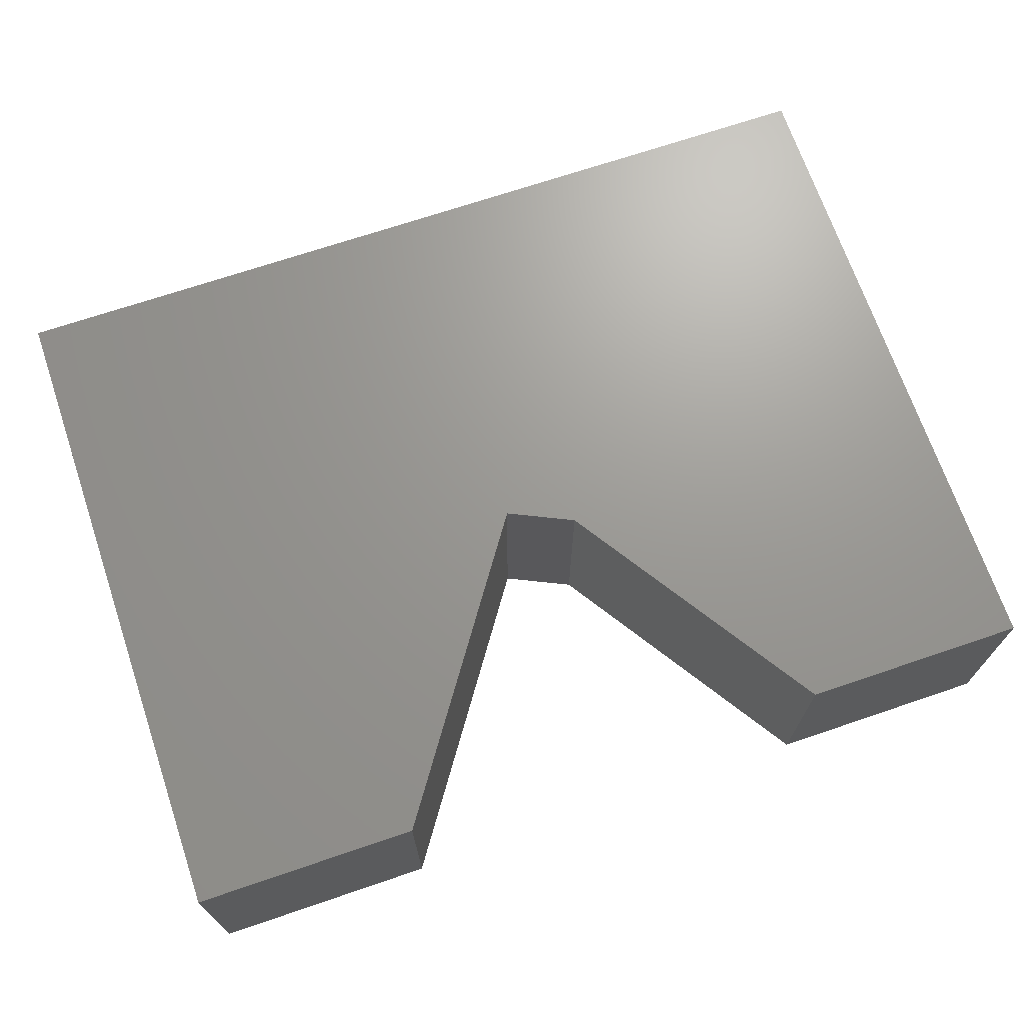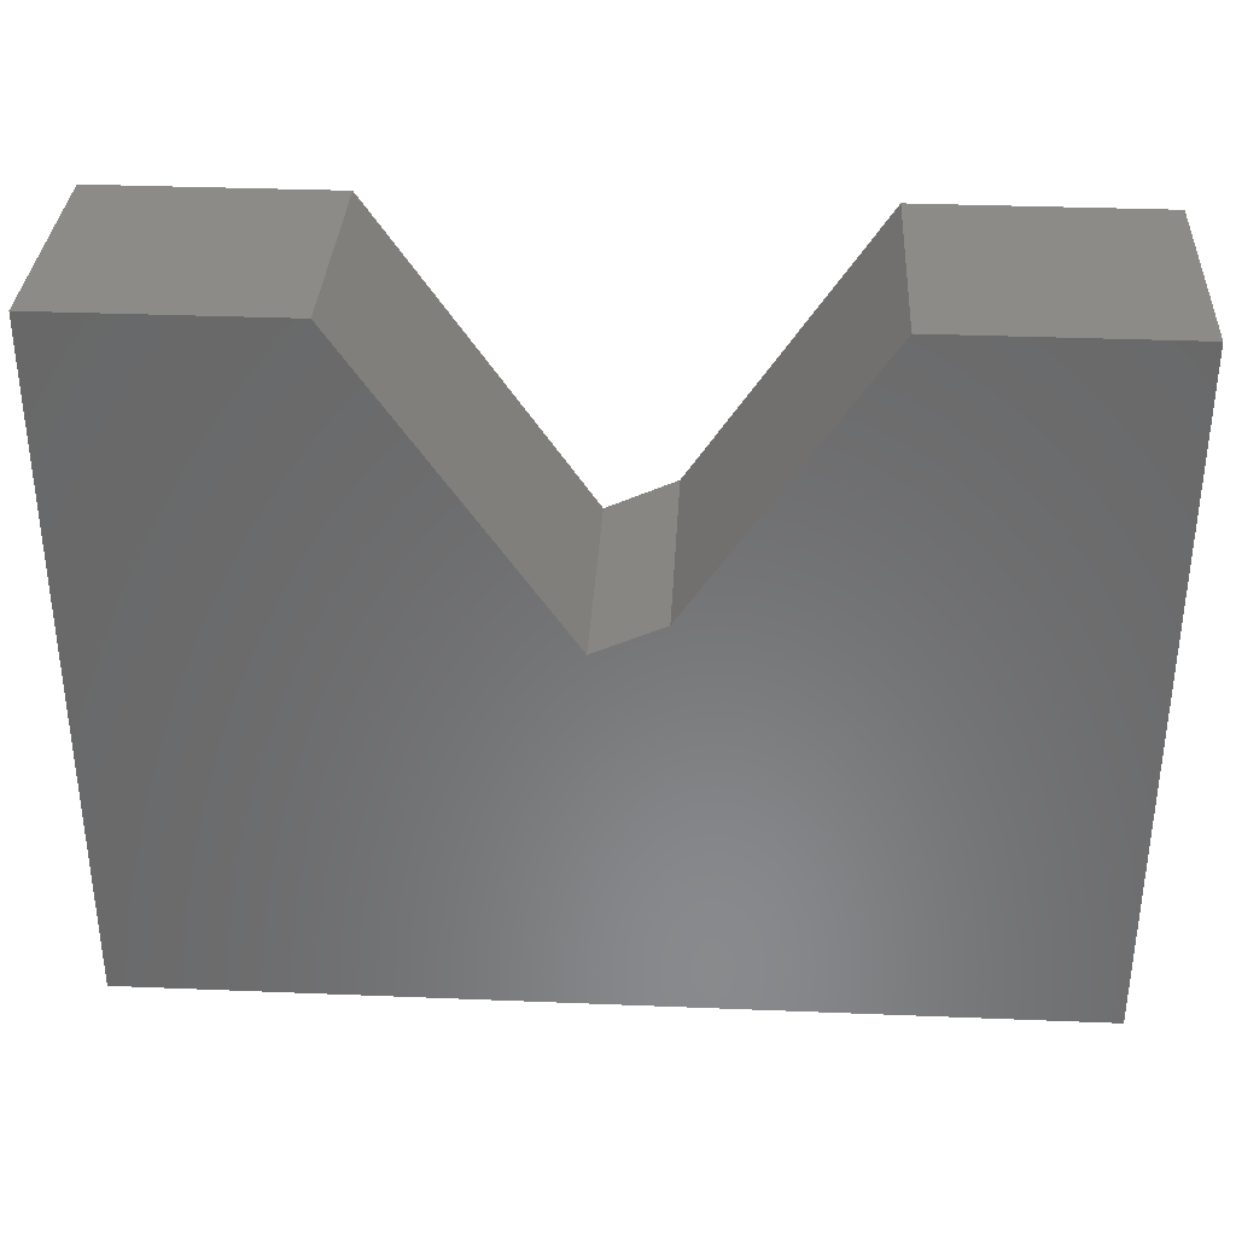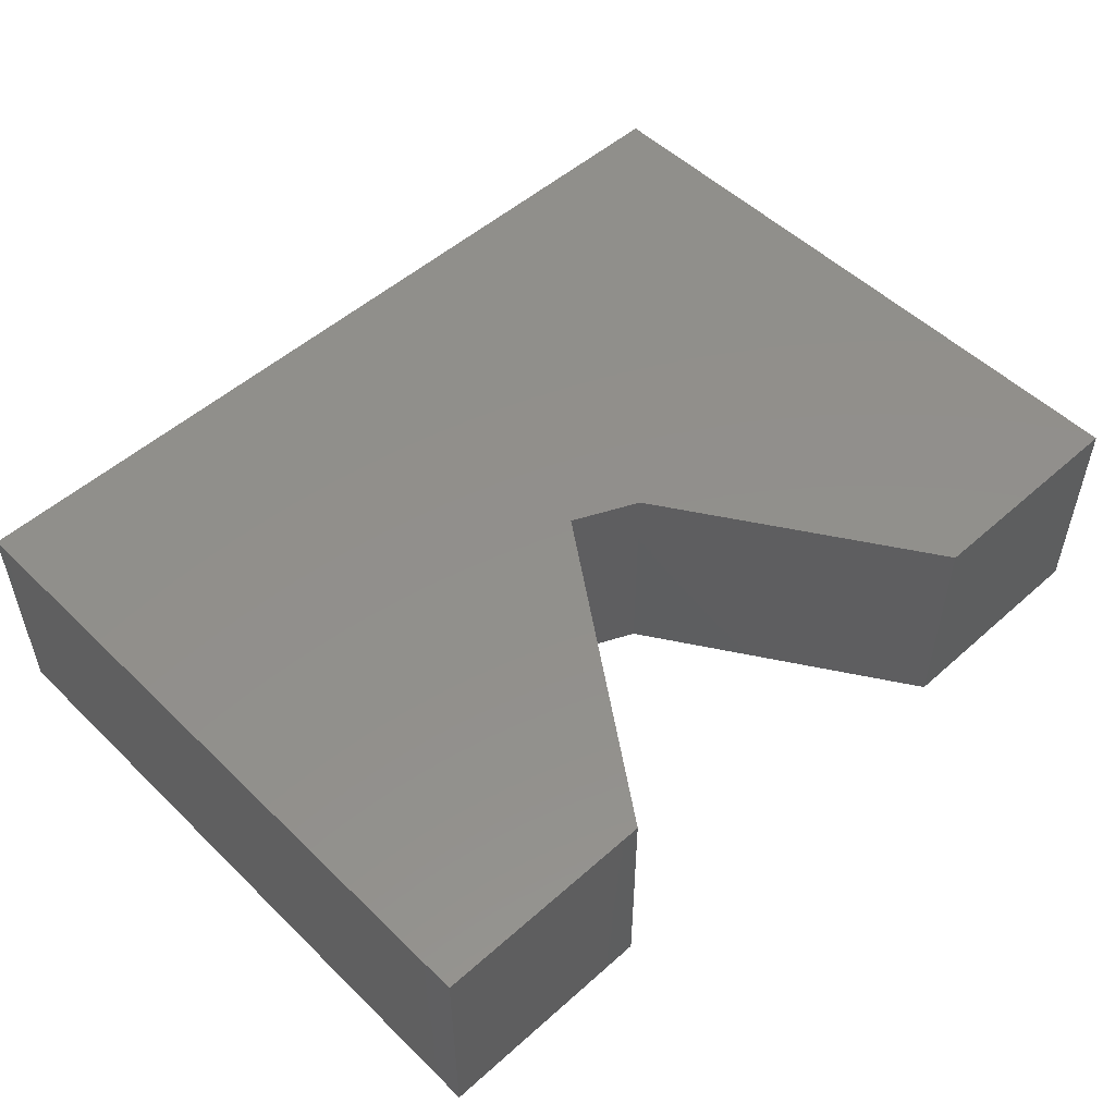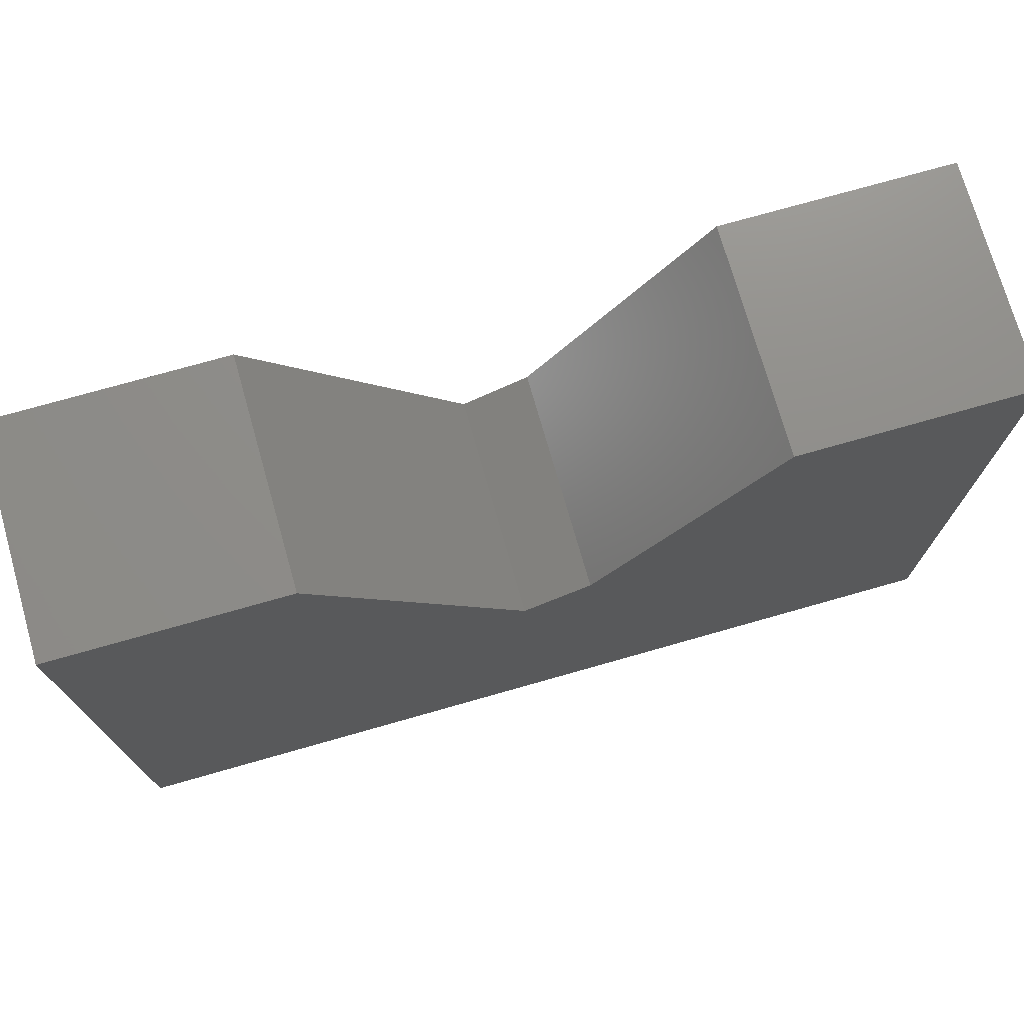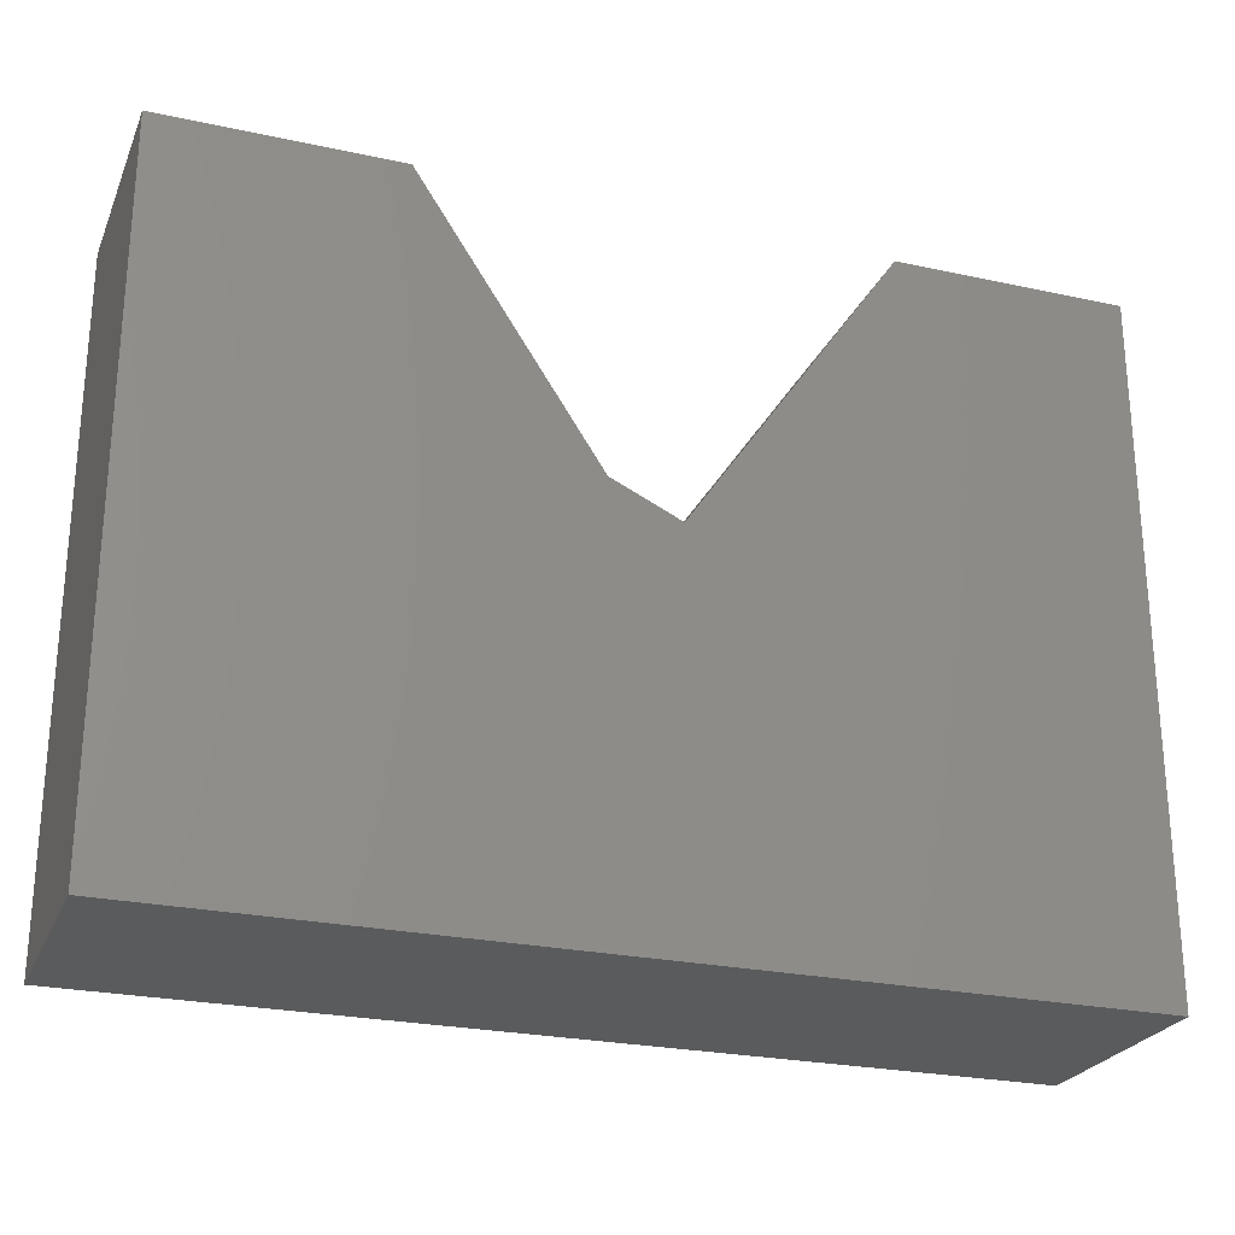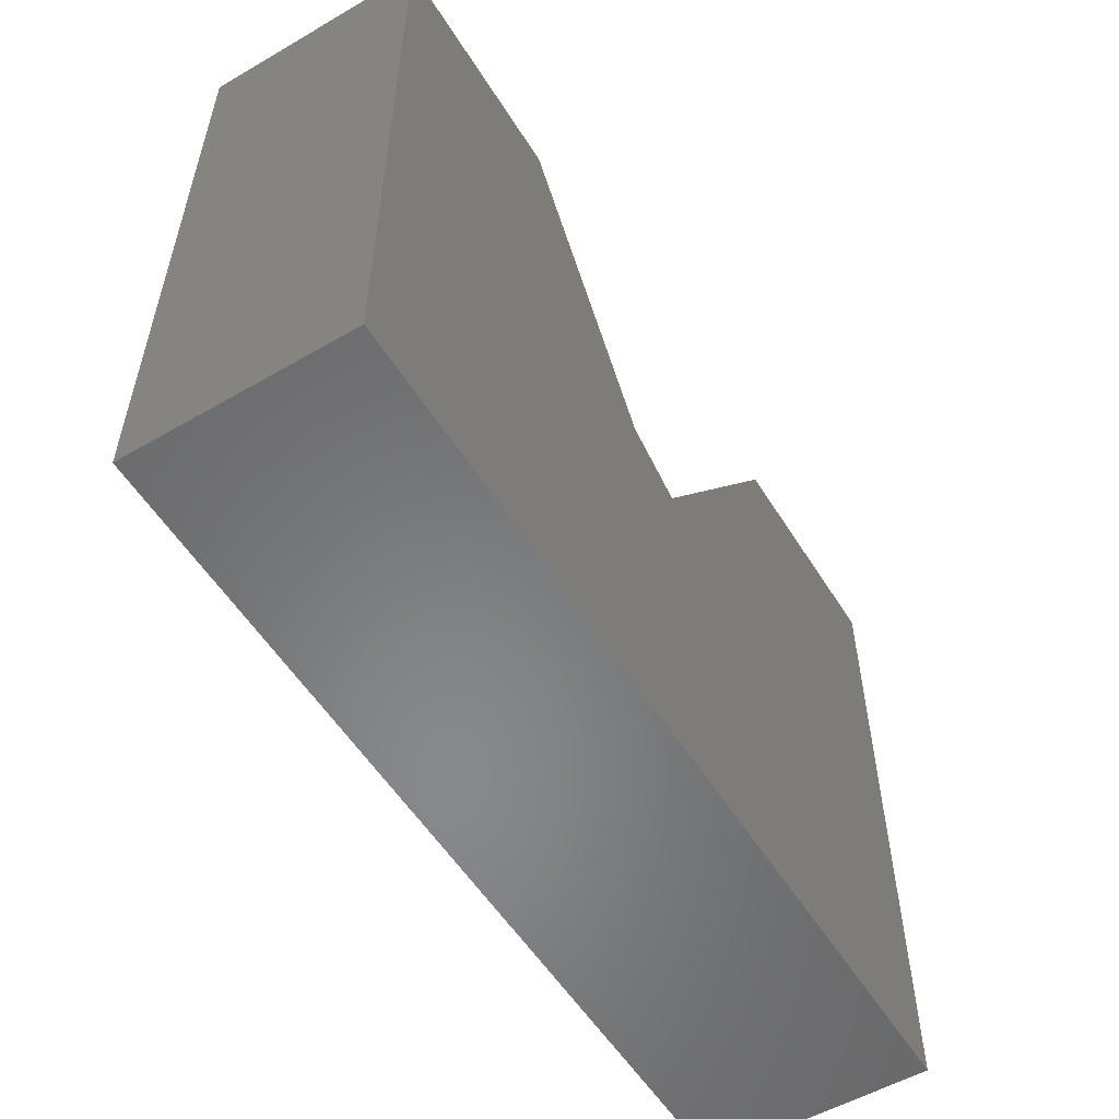
<metadata>
{"format":"stl","ext":"stl","renderer":"f3d","projection":"perspective","resolution":1024,"background":"white","views":[{"elev":69.7,"azim":-18.8,"up":"+Y"},{"elev":34.0,"azim":3.1,"up":"+Z"},{"elev":51.9,"azim":-43.8,"up":"+Y"},{"elev":73.9,"azim":-15.9,"up":"+Z"},{"elev":-25.2,"azim":160.6,"up":"+Z"},{"elev":-54.8,"azim":121.5,"up":"+Z"}]}
</metadata>
<code>
# stl→obj: 16 verts, 28 faces
v 0.04985 -0.3359 -0.1346
v 0.04985 1.337e-16 -0.1346
v -0.2543 -0.3359 0.309
v -0.2543 1.492e-16 0.309
v 0.4105 -0.3359 0.309
v 0.4105 2.23e-16 0.309
v 0.1496 -0.3359 -0.08817
v 0.1496 1.499e-16 -0.08817
v 0.75 1.492e-16 -0.6953
v 0.75 2.607e-16 0.309
v -0.5938 0 -0.6953
v -0.5938 1.115e-16 0.309
v 0.75 -0.3359 0.309
v 0.75 -0.3359 -0.6953
v -0.5938 -0.3359 -0.6953
v -0.5938 -0.3359 0.309
f 1 2 3
f 3 2 4
f 5 6 7
f 7 6 8
f 9 6 10
f 6 9 8
f 8 9 11
f 8 11 2
f 2 11 12
f 2 12 4
f 13 5 14
f 14 5 7
f 14 7 15
f 15 7 1
f 15 1 16
f 16 1 3
f 8 2 7
f 7 2 1
f 16 12 15
f 15 12 11
f 3 4 16
f 16 4 12
f 13 10 5
f 5 10 6
f 14 9 13
f 13 9 10
f 15 11 14
f 14 11 9

</code>
